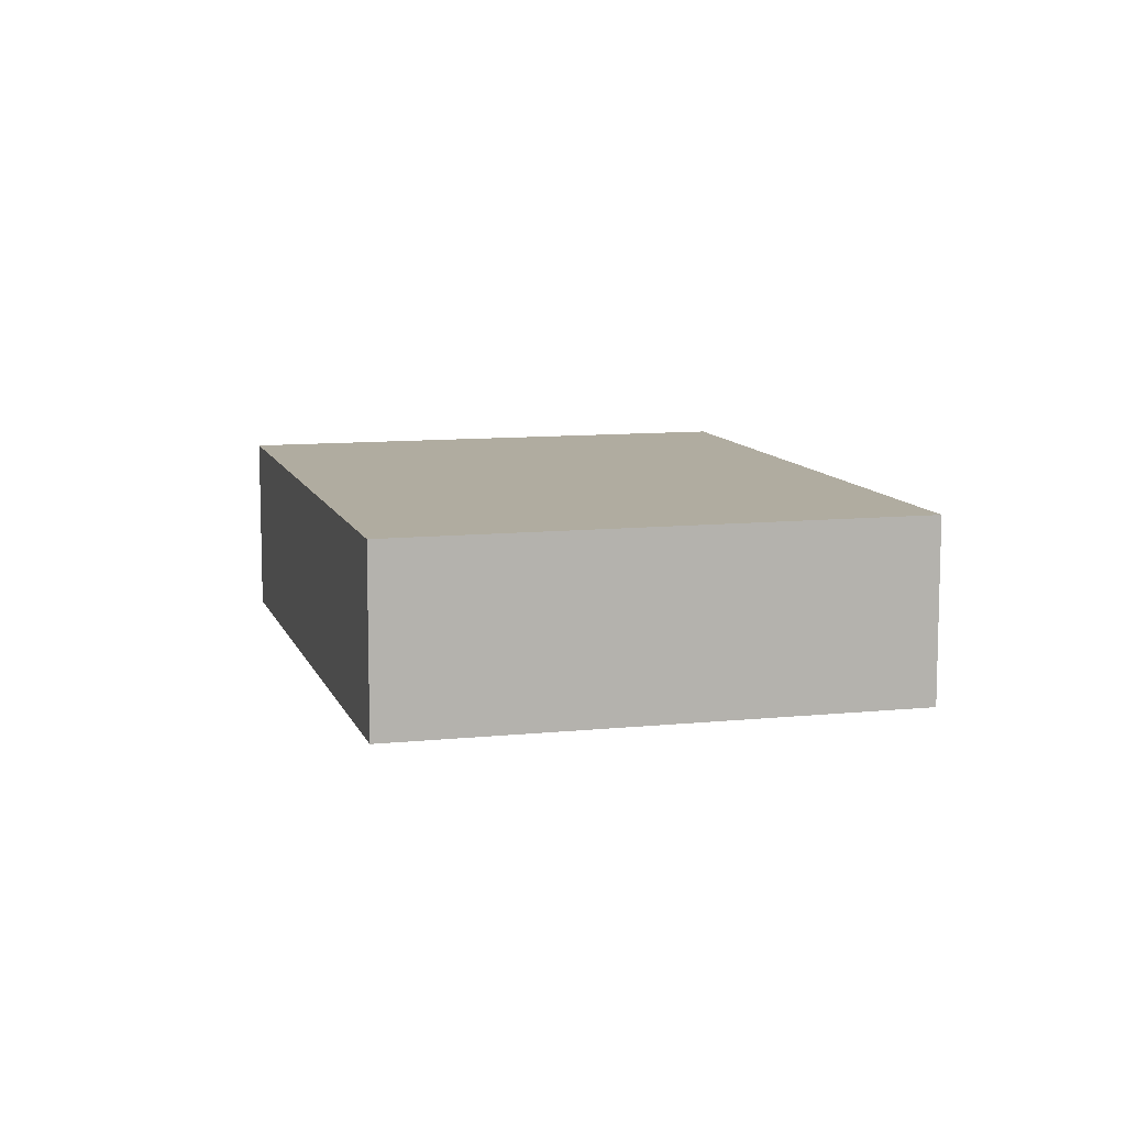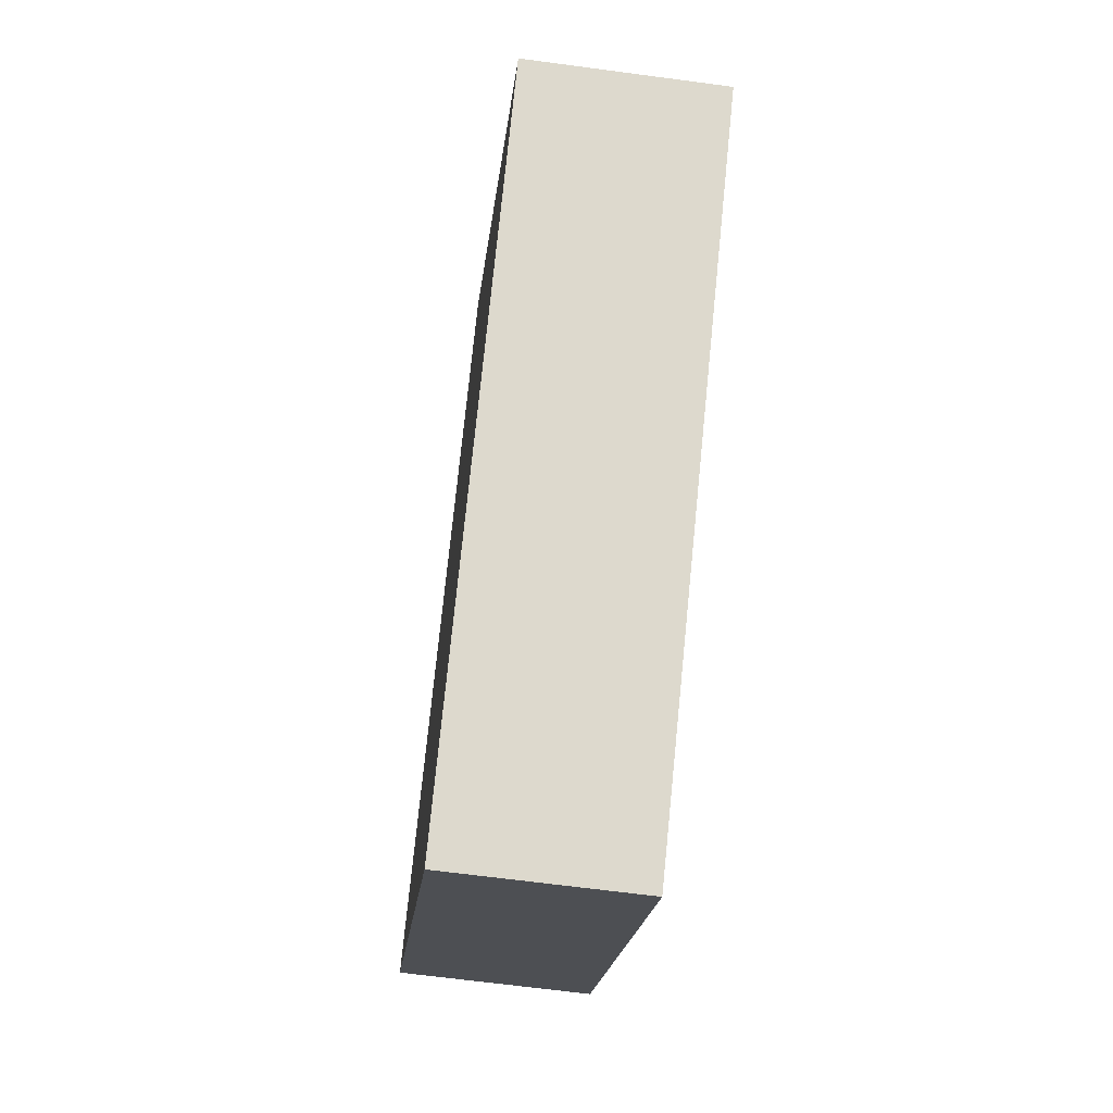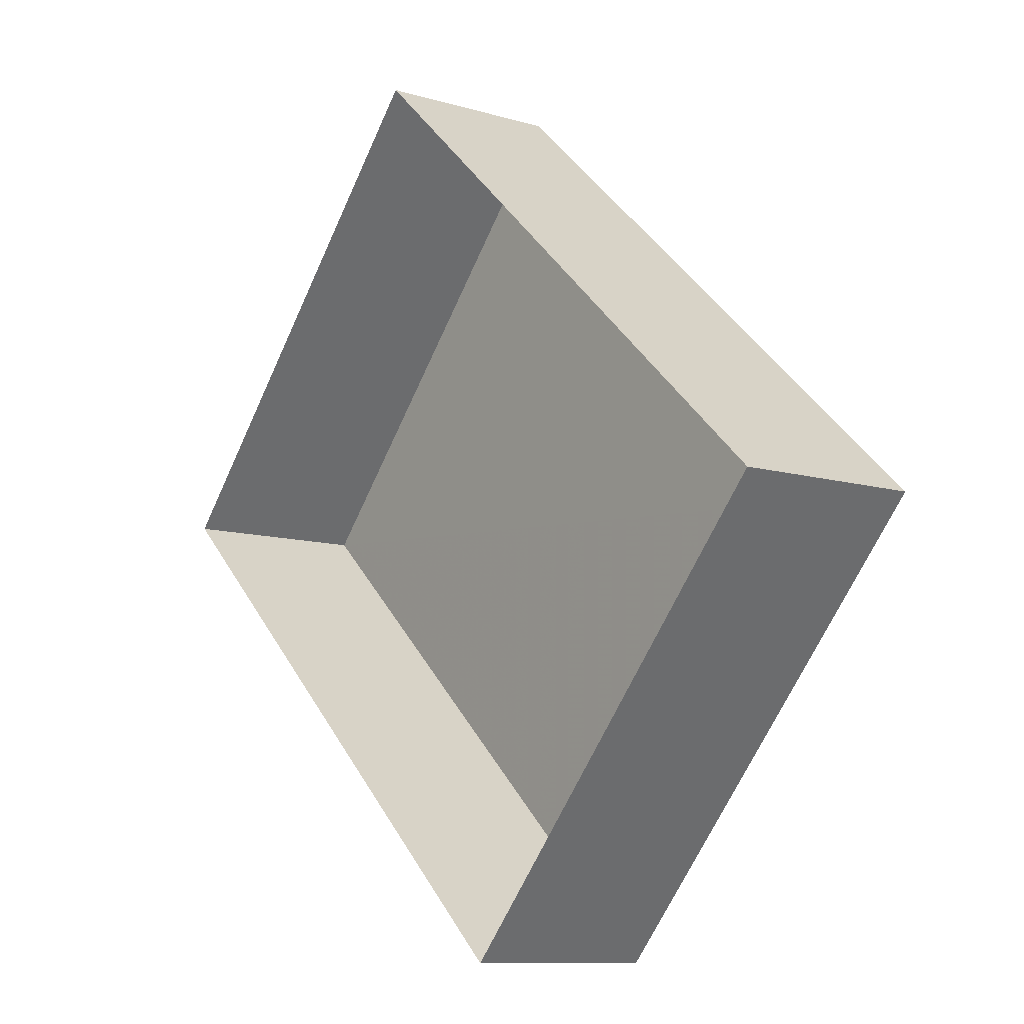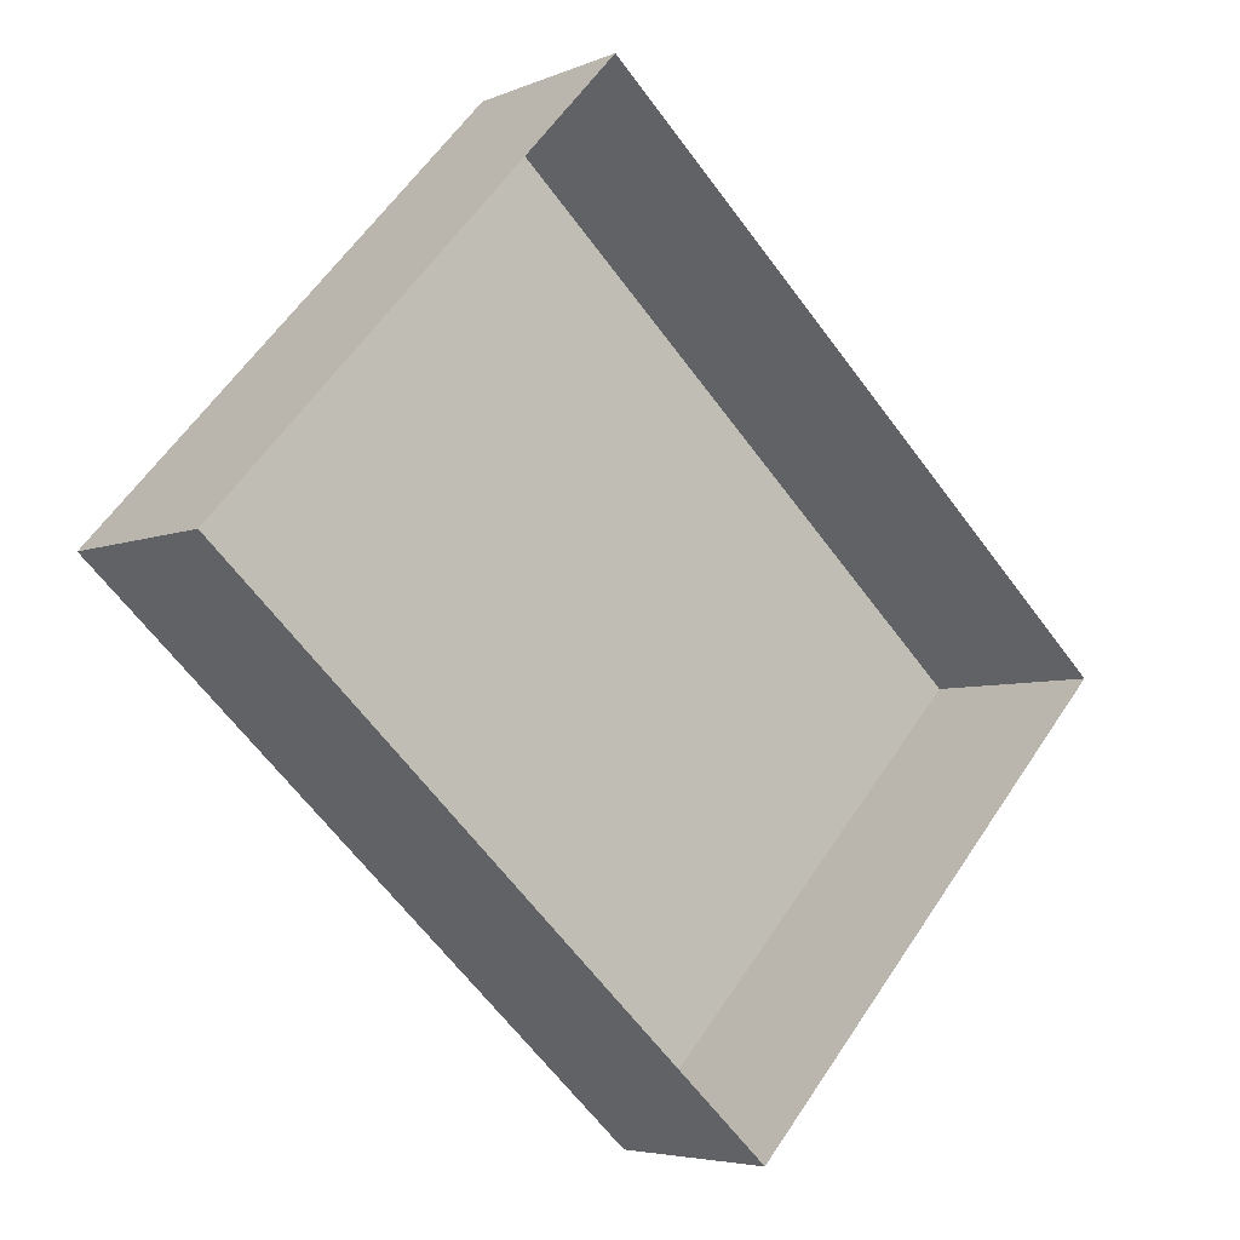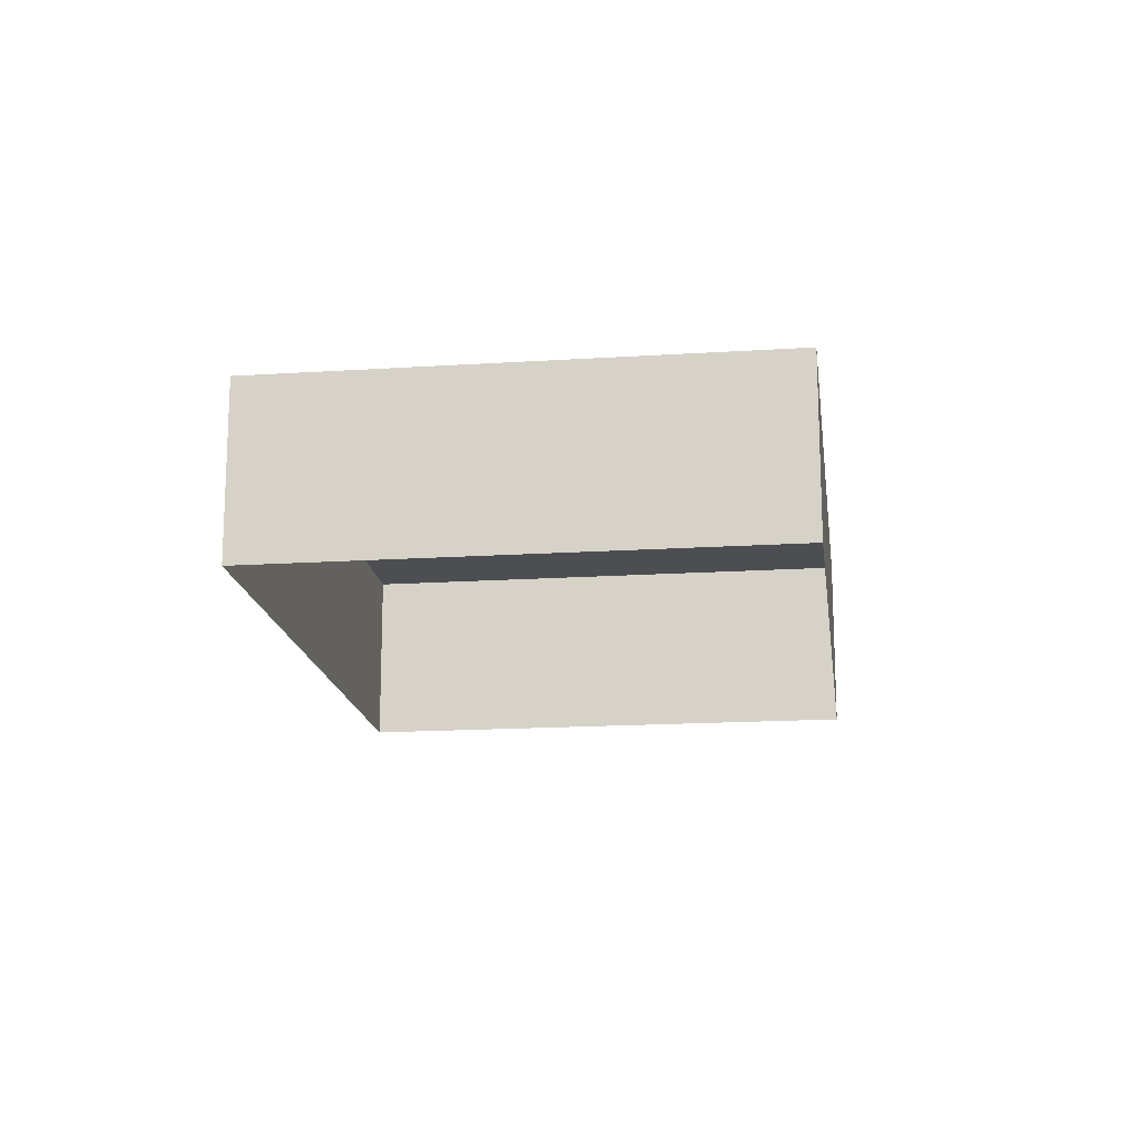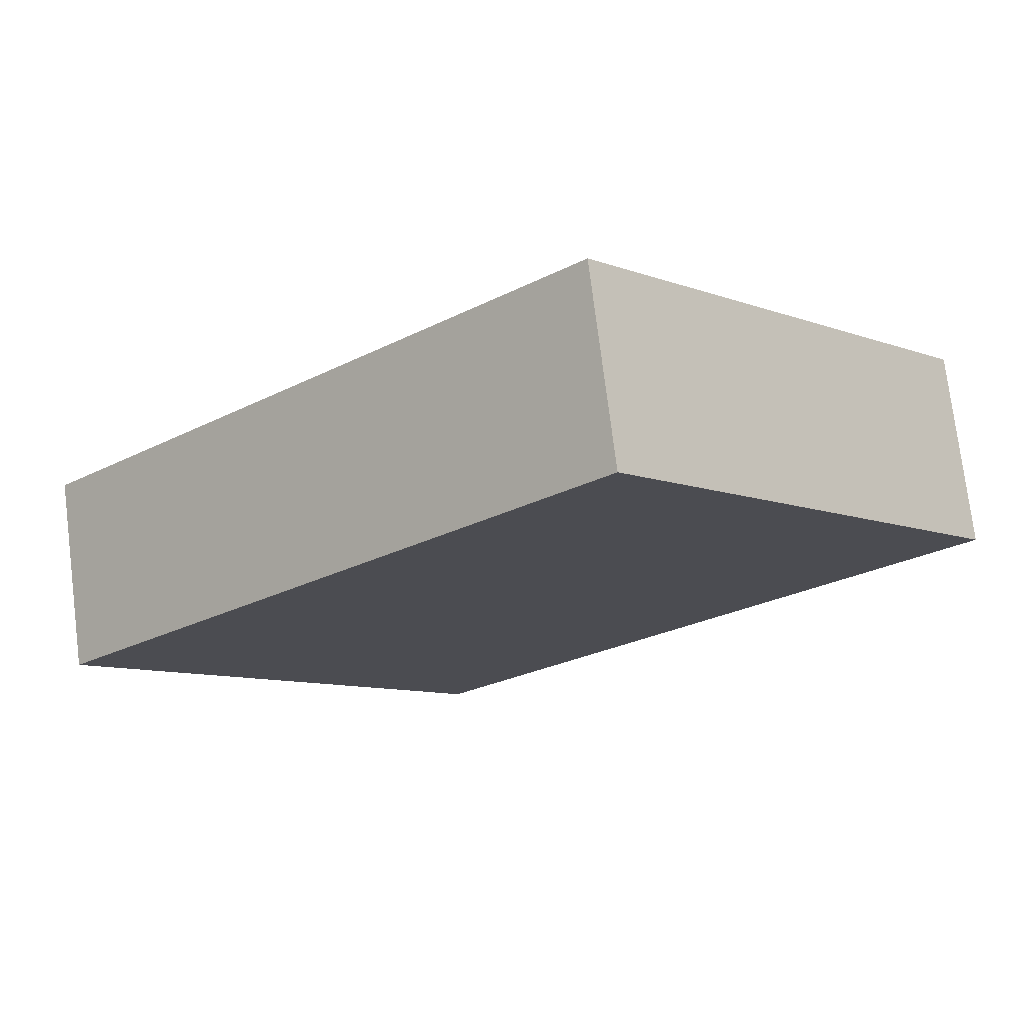
<metadata>
{"format":"obj","ext":"obj","renderer":"f3d","projection":"perspective","resolution":1024,"background":"white","views":[{"elev":9.9,"azim":117.4,"up":"+Z"},{"elev":-65.0,"azim":82.3,"up":"+Y"},{"elev":-10.3,"azim":-127.2,"up":"+Y"},{"elev":-4.8,"azim":142.9,"up":"+Y"},{"elev":-16.7,"azim":-40.1,"up":"+Z"},{"elev":75.2,"azim":-7.1,"up":"+Y"}]}
</metadata>
<code>
v -5281 -3.73e+04 6.093
v -5284 -3.73e+04 6.093
v -5287 -3.73e+04 6.093
v -5283 -3.729e+04 6.094
v -5281 -3.73e+04 7.285
v -5283 -3.729e+04 7.285
v -5287 -3.73e+04 7.285
v -5284 -3.73e+04 7.284
f 1 2 3
f 4 1 3
f 5 6 7
f 8 5 7
f 7 4 3
f 7 6 4
f 5 1 4
f 6 5 4
f 8 2 1
f 5 8 1
f 8 3 2
f 8 7 3

</code>
